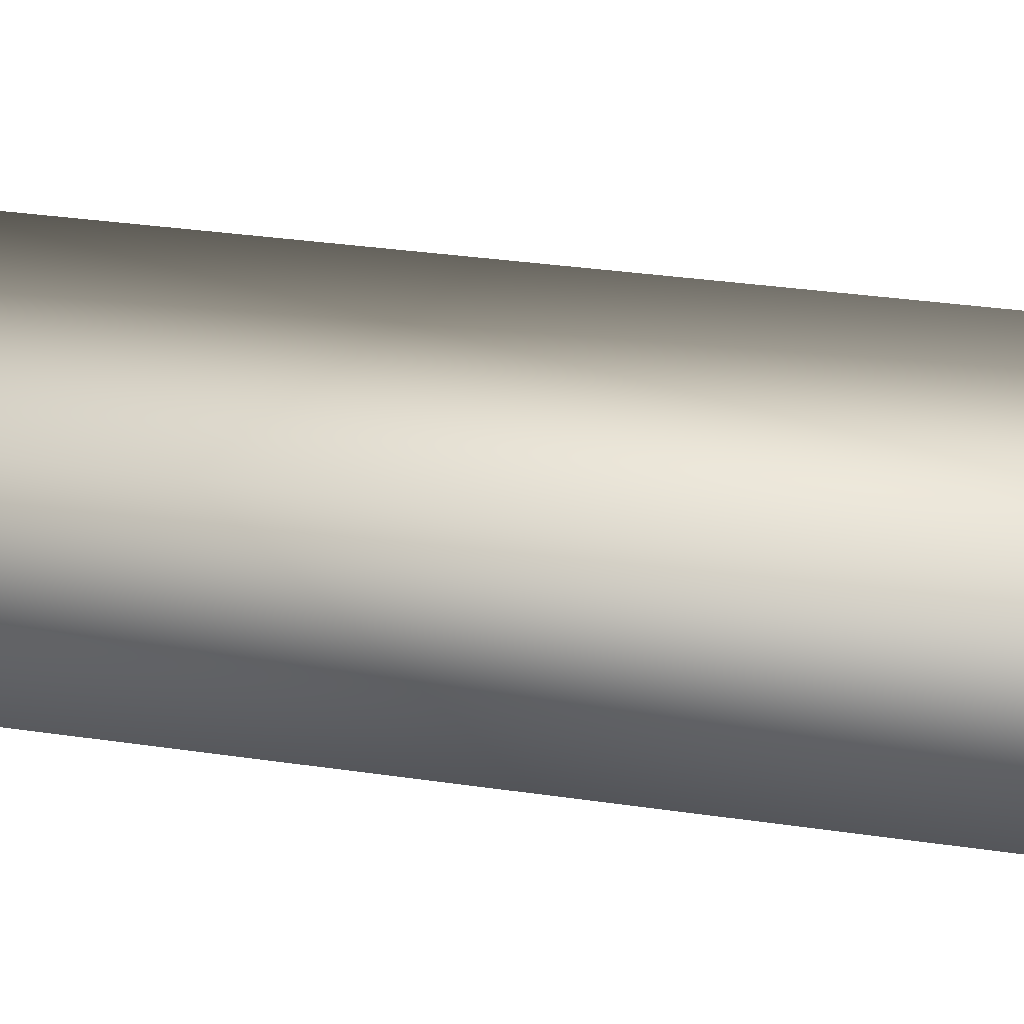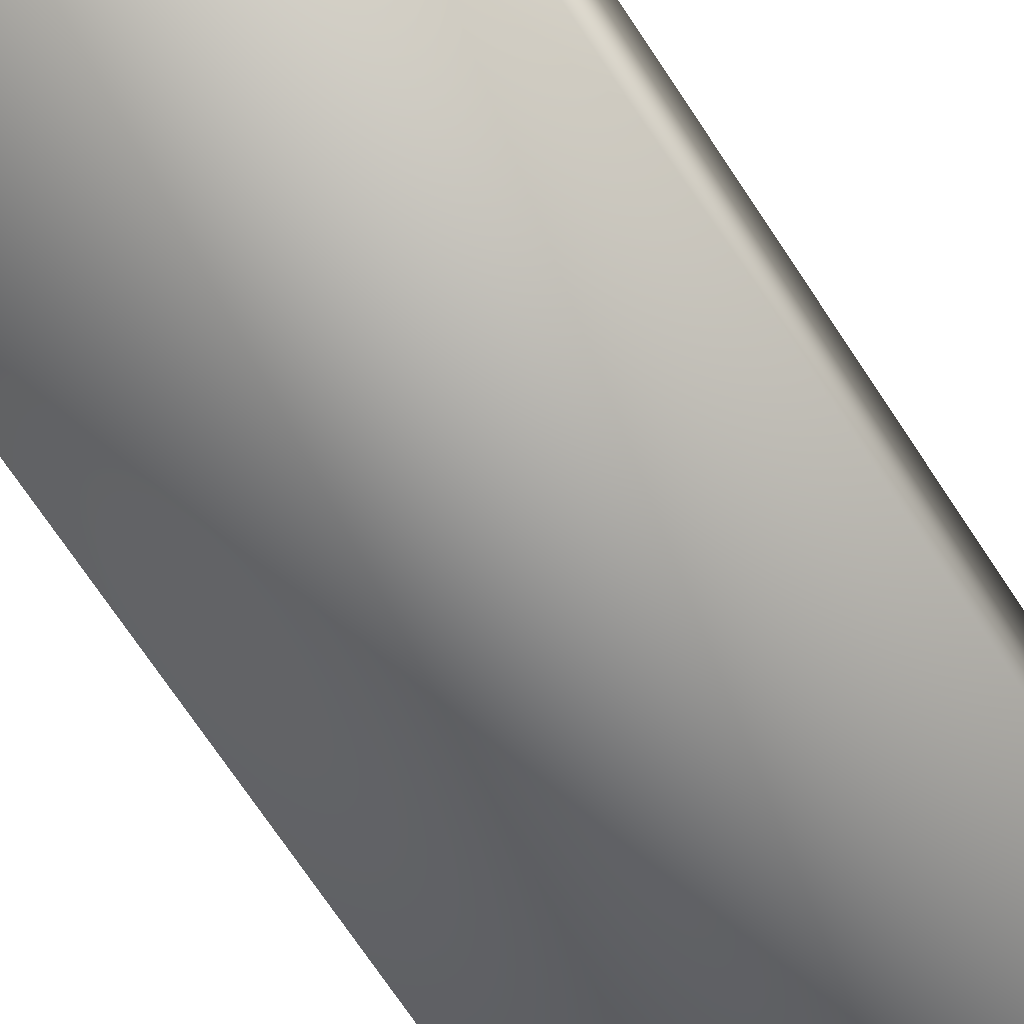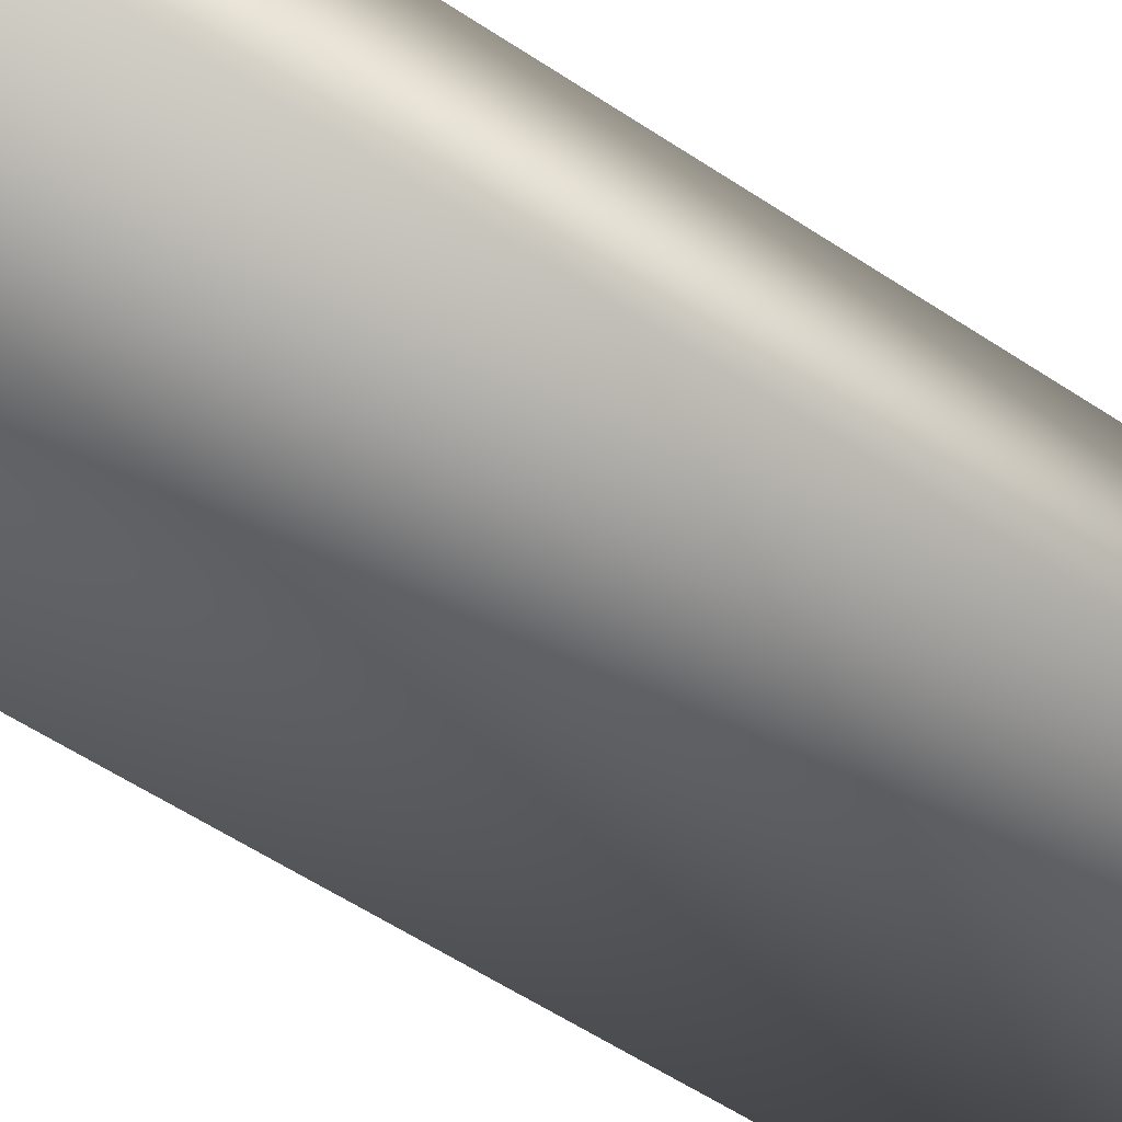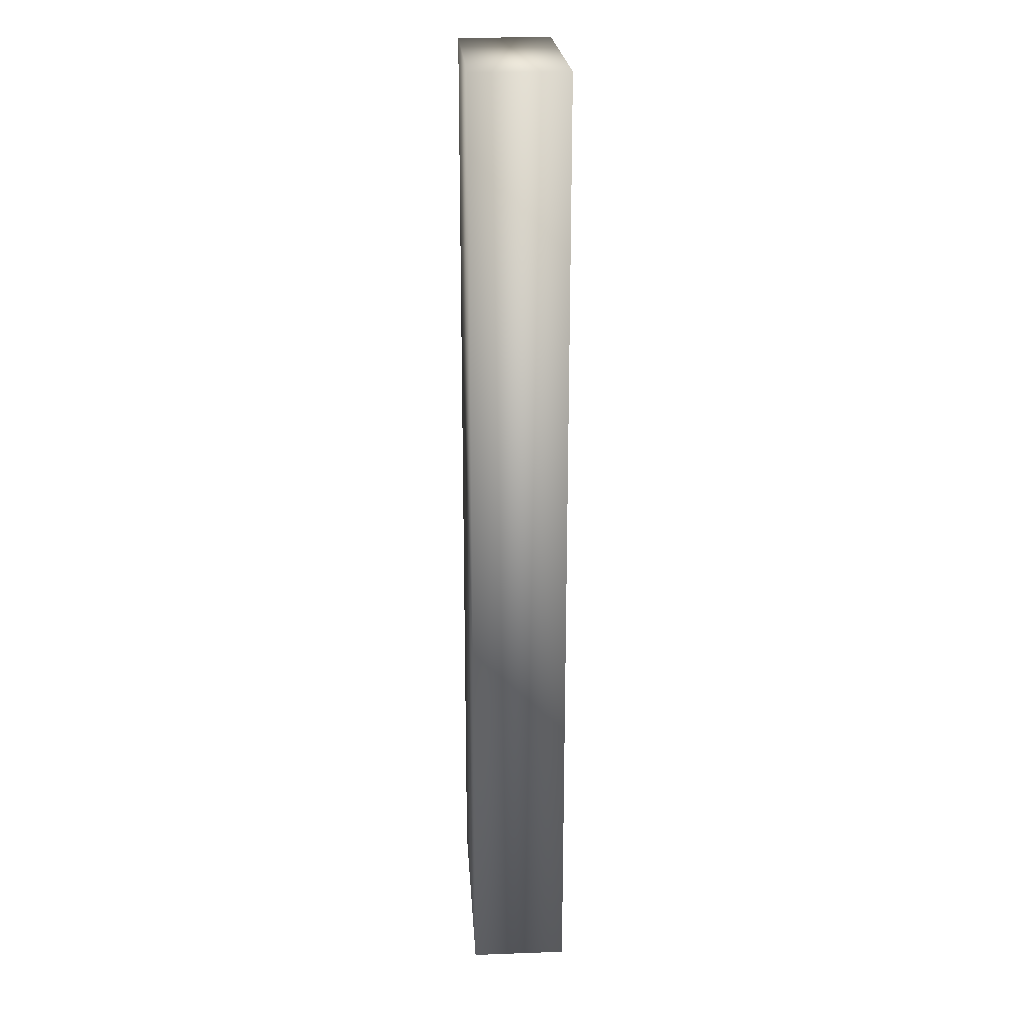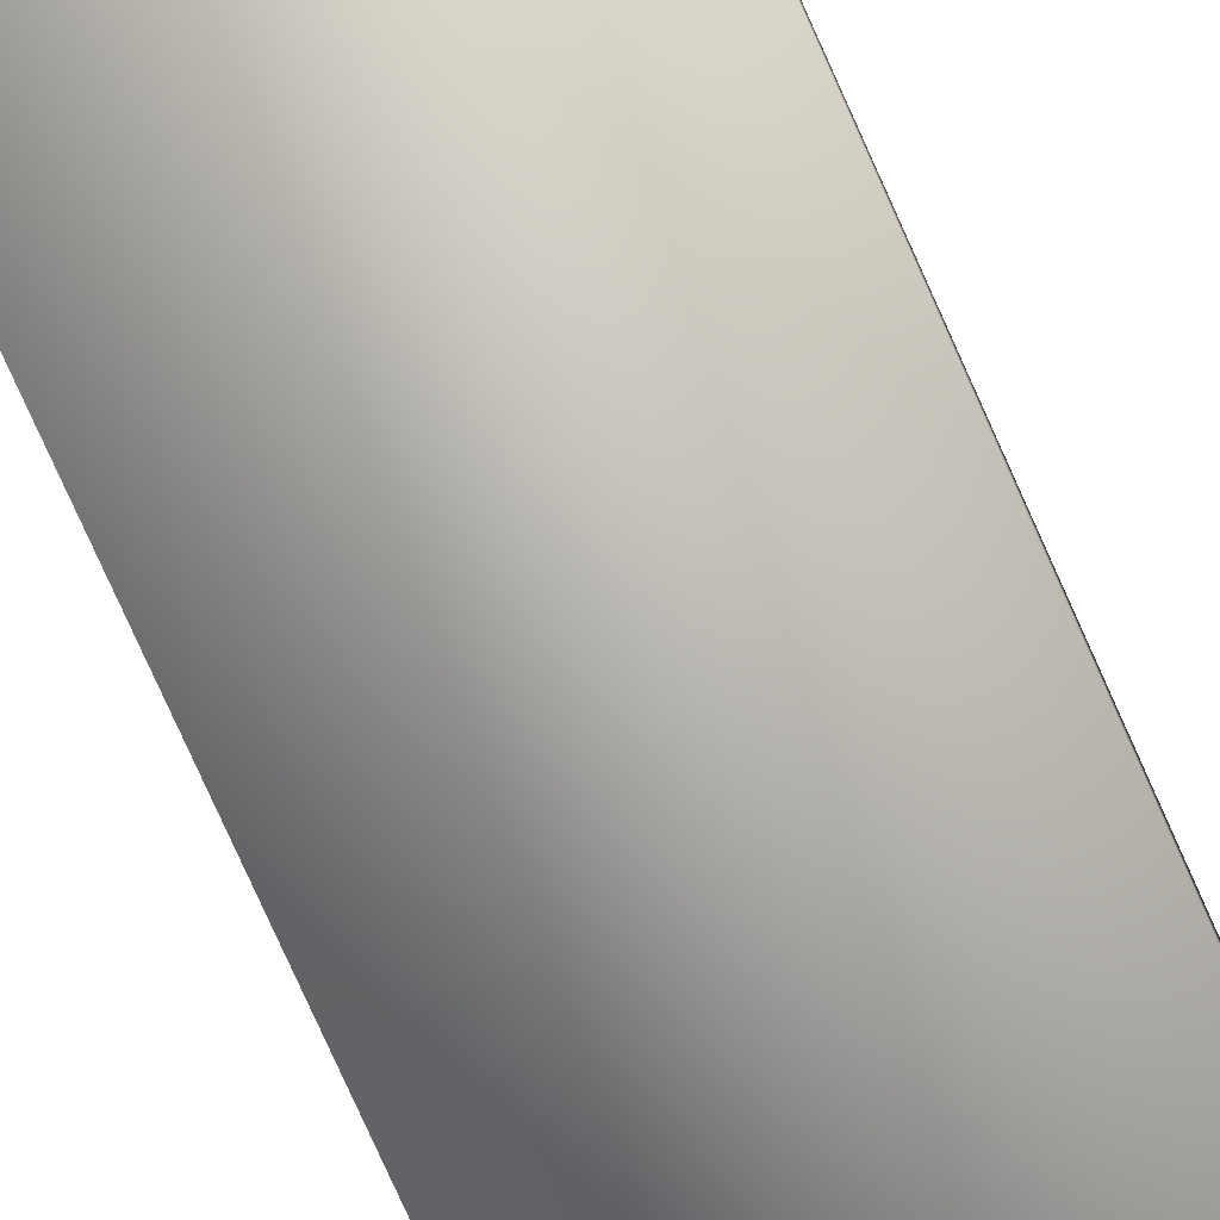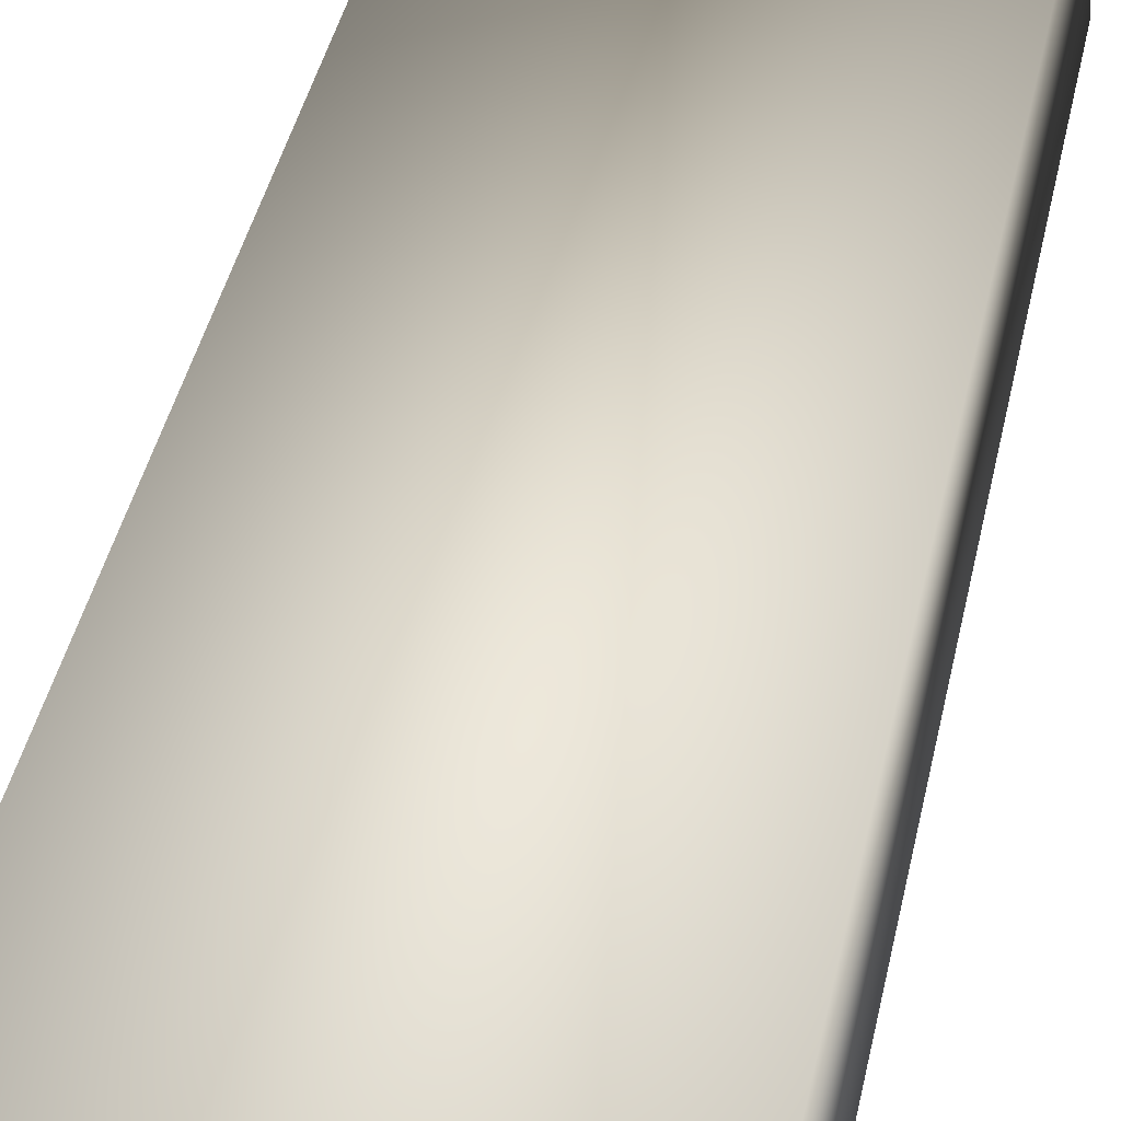
<metadata>
{"format":"obj","ext":"obj","renderer":"f3d","projection":"perspective","resolution":1024,"background":"white","views":[{"elev":21.0,"azim":-72.9,"up":"+Y"},{"elev":-66.8,"azim":-147.3,"up":"+Y"},{"elev":-49.3,"azim":-127.5,"up":"+Y"},{"elev":22.1,"azim":86.4,"up":"+Z"},{"elev":-79.9,"azim":-155.7,"up":"+Y"},{"elev":32.5,"azim":-170.3,"up":"+Y"}]}
</metadata>
<code>
v  -5 -2 20
v  -5 -2 -20
v  5 -2 -20
v  5 -2 20
v  -5 2 20
v  5 2 20
v  5 2 -20
v  -5 2 -20
o 40x10x4_Lowpoly
g 40x10x4_Lowpoly
f 1 2 3 4
f 5 6 7 8
f 1 4 6 5
f 4 3 7 6
f 3 2 8 7
f 2 1 5 8

</code>
